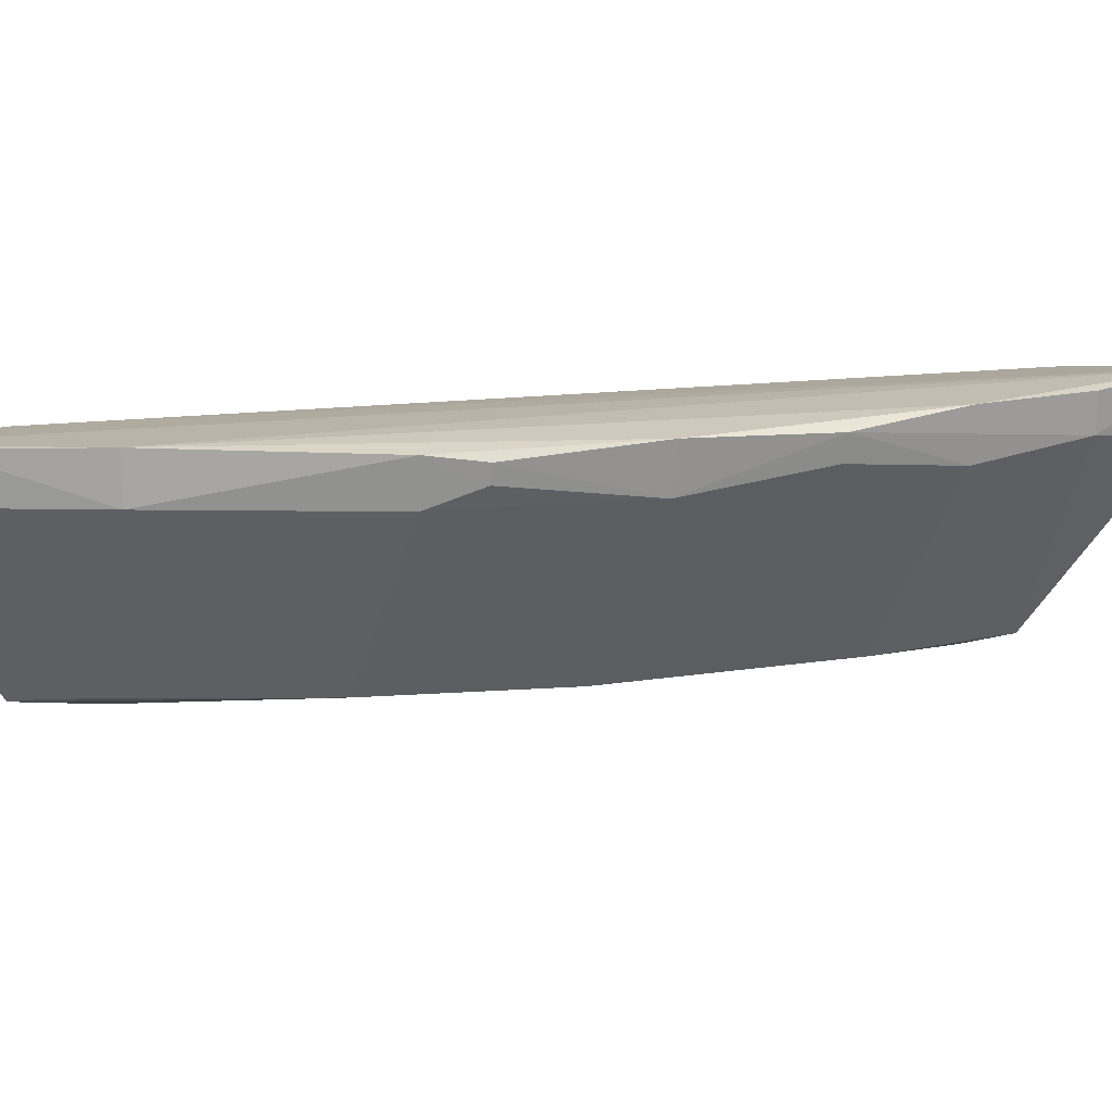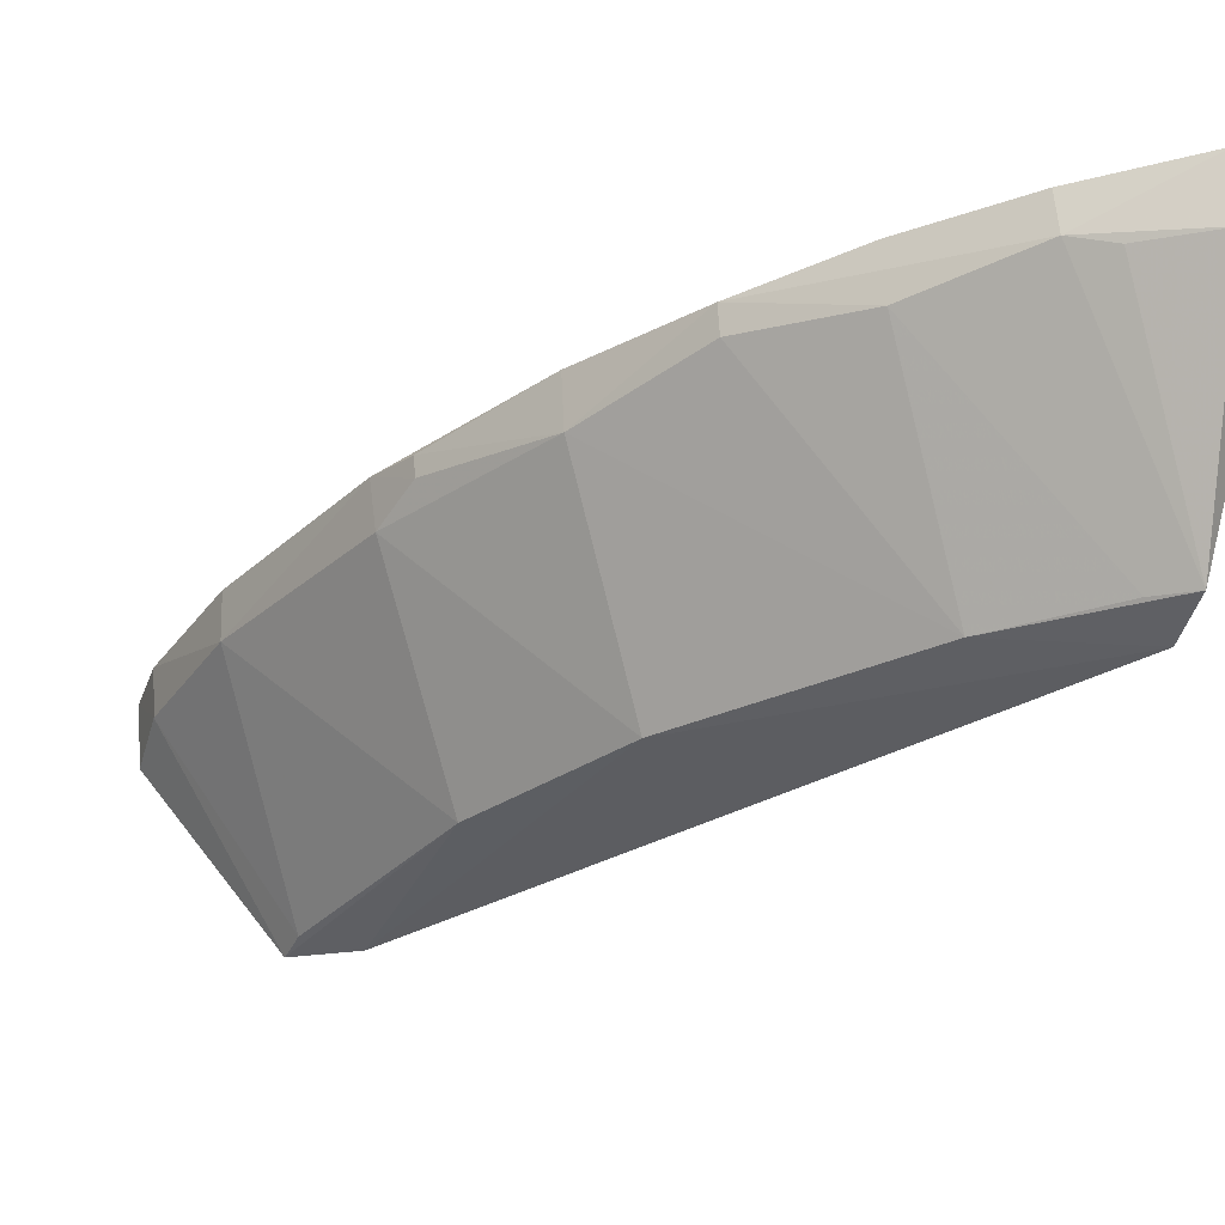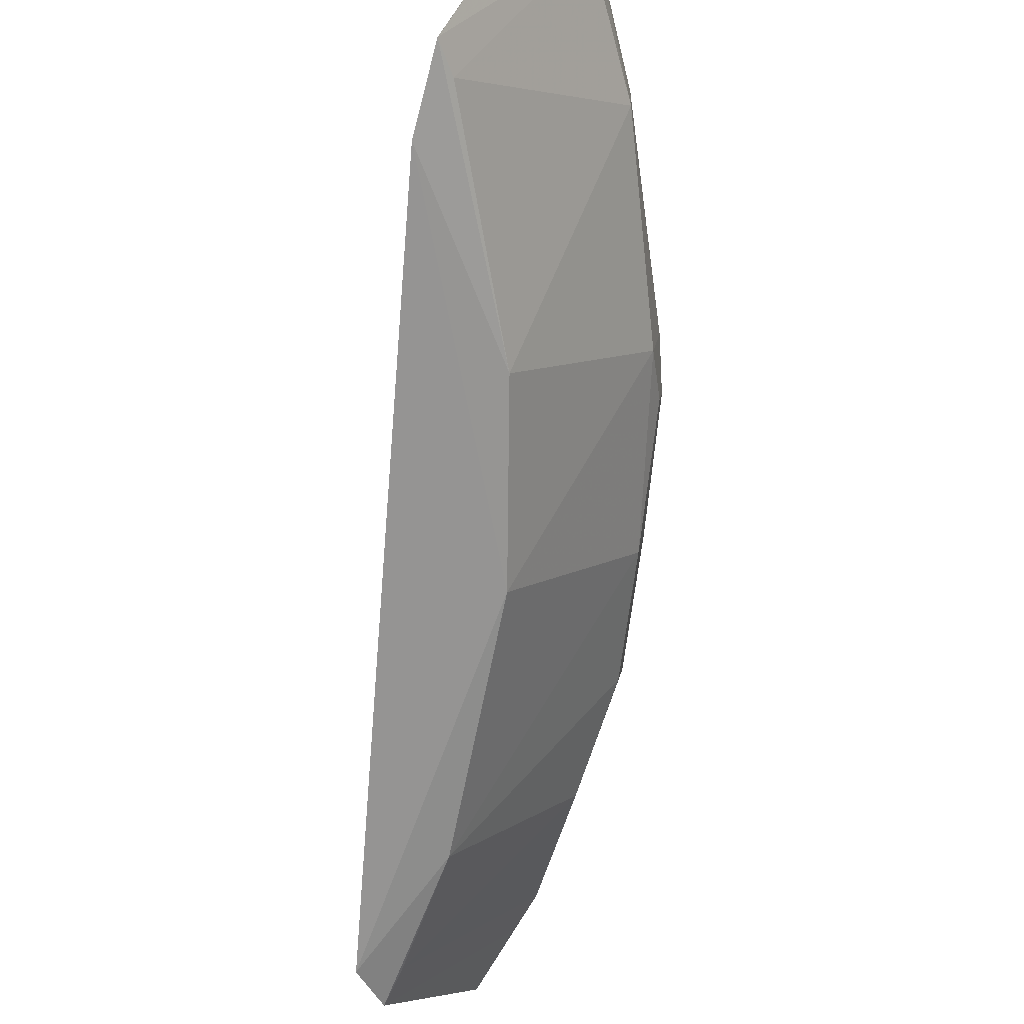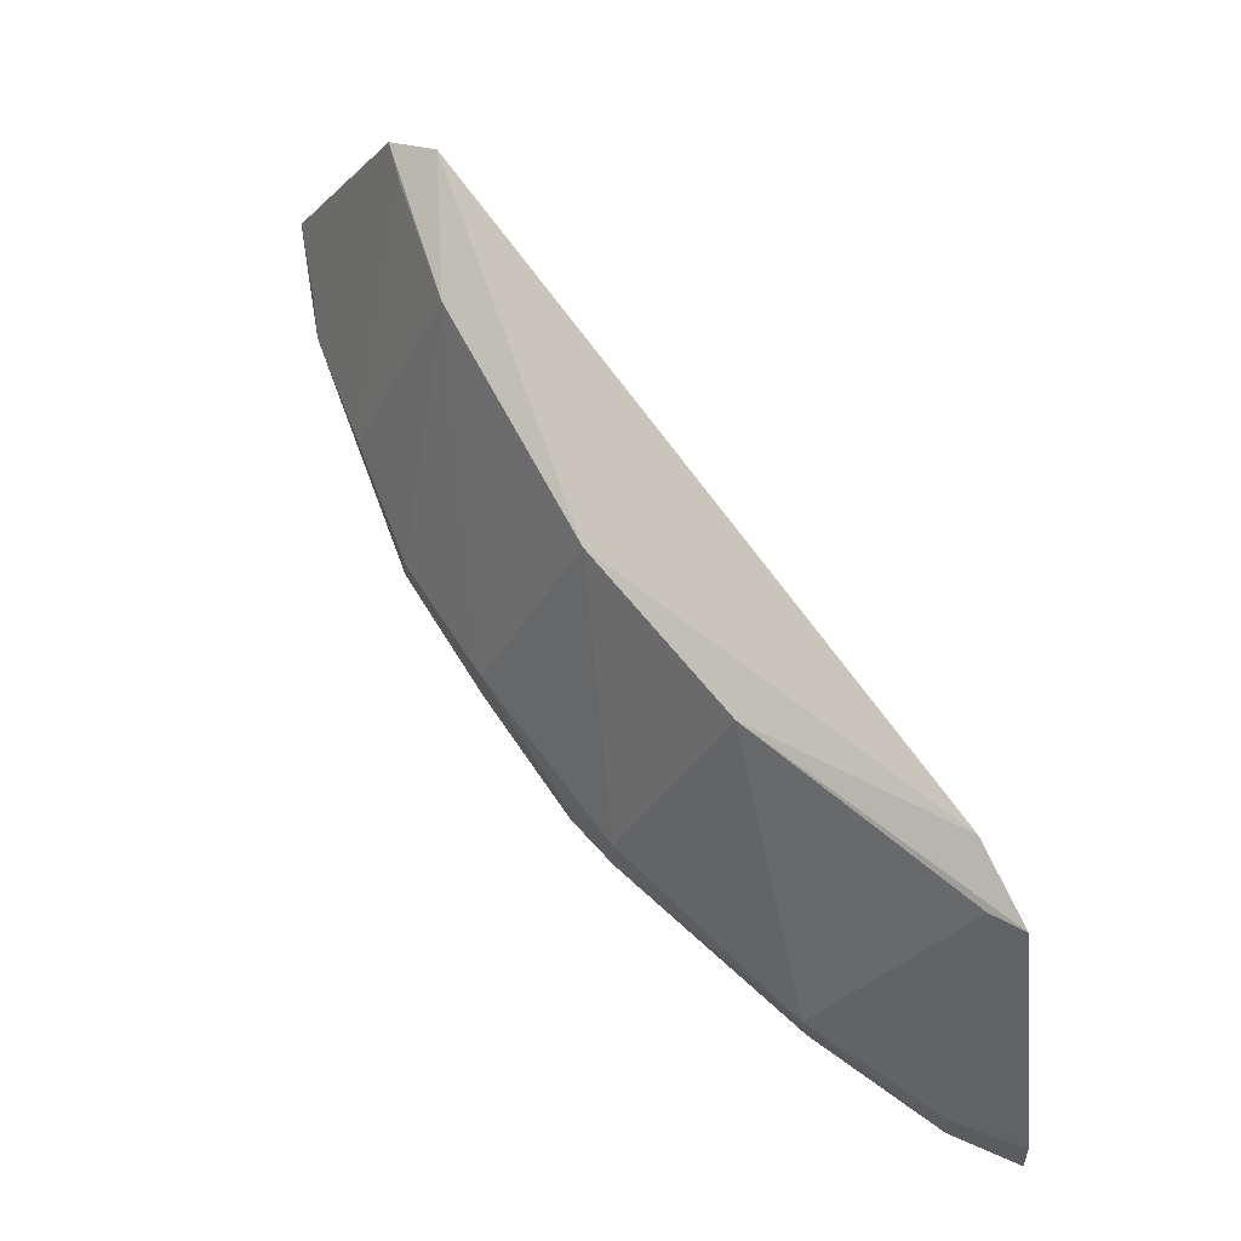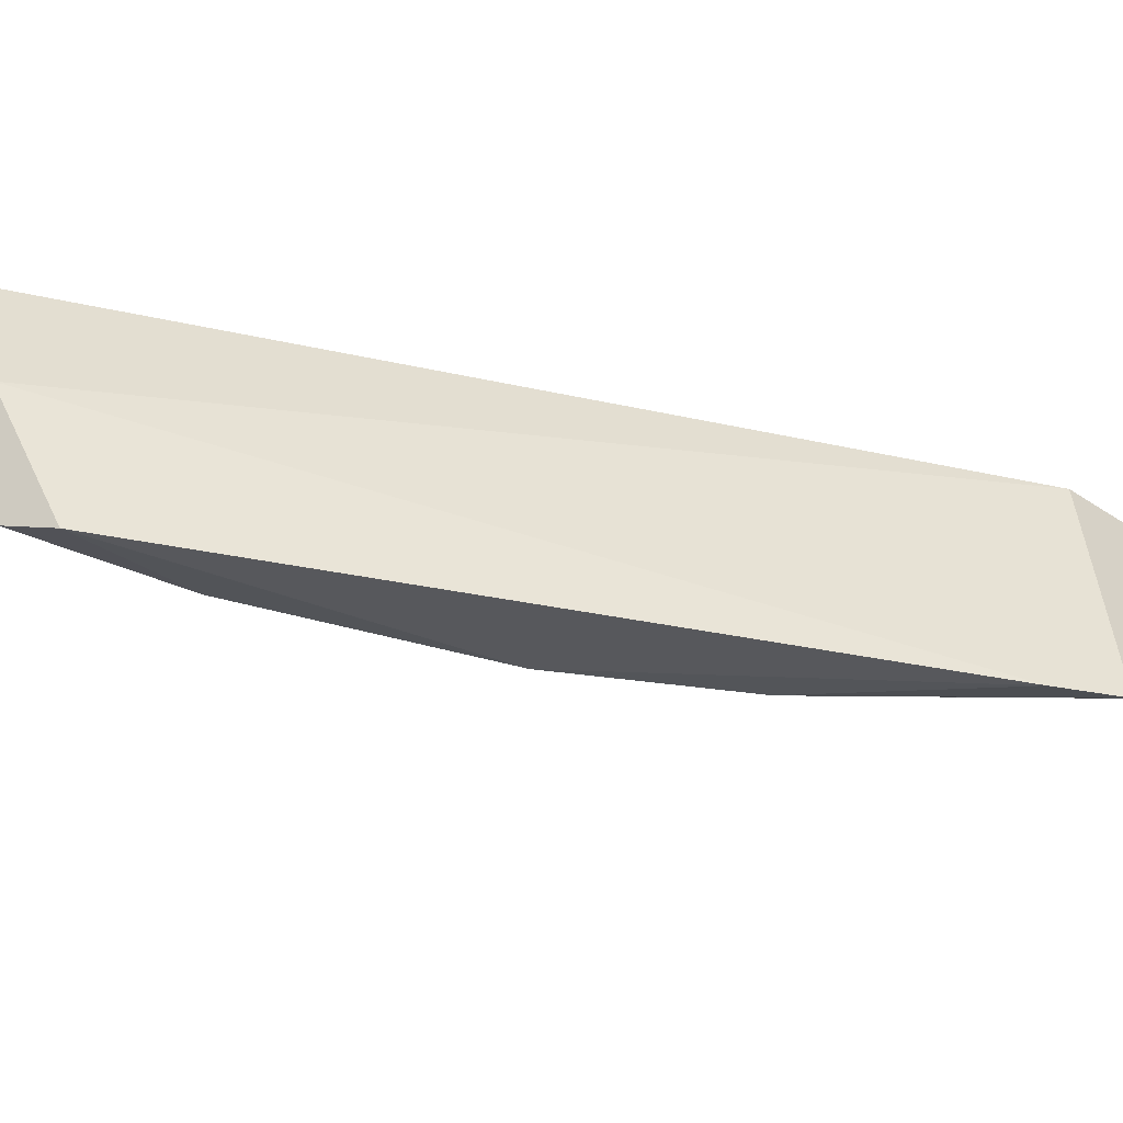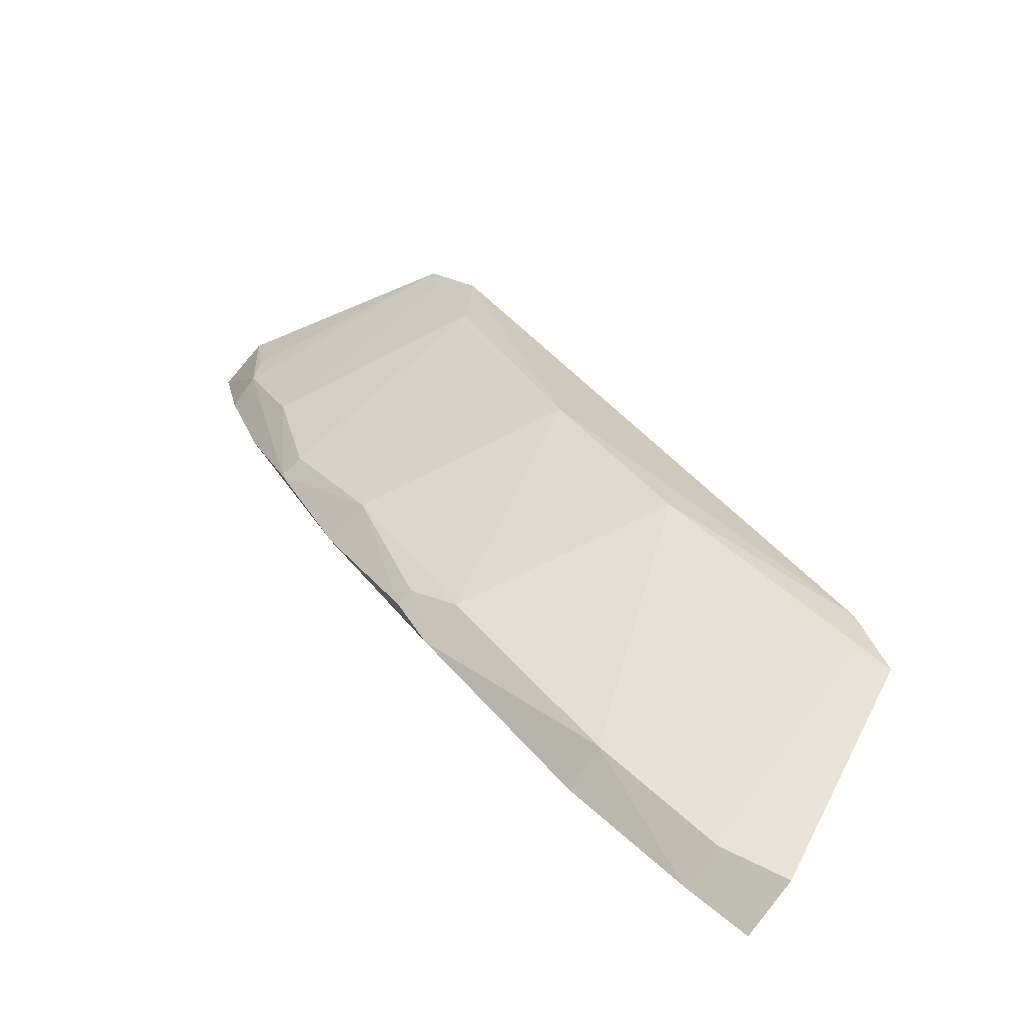
<metadata>
{"format":"obj","ext":"obj","renderer":"f3d","projection":"perspective","resolution":1024,"background":"white","views":[{"elev":14.3,"azim":41.1,"up":"+Z"},{"elev":-30.3,"azim":96.5,"up":"+Z"},{"elev":-67.4,"azim":-39.3,"up":"+Z"},{"elev":-19.9,"azim":-171.4,"up":"+Y"},{"elev":-38.3,"azim":-139.6,"up":"+Z"},{"elev":-77.3,"azim":147.6,"up":"+Y"}]}
</metadata>
<code>
v 0.05771 -0.01147 0.1111
v 0.0567 -0.01662 0.1108
v 0.05153 -0.01298 0.1
v 0.04947 -0.01386 0.09936
v 0.03038 -0.04484 0.1103
v 0.05123 -0.01166 0.1051
v 0.05733 -0.01148 0.1085
v 0.03723 -0.04567 0.1107
v 0.05284 -0.01208 0.1106
v 0.0305 -0.04131 0.09946
v 0.0566 -0.01649 0.1091
v 0.05319 -0.01134 0.1056
v 0.0548 -0.02168 0.1108
v 0.02955 -0.05065 0.1105
v 0.04395 -0.02999 0.1002
v 0.05672 -0.01473 0.1086
v 0.03209 -0.04928 0.1085
v 0.02901 -0.04455 0.1
v 0.04932 -0.01986 0.1002
v 0.05264 -0.02666 0.1092
v 0.03229 -0.0494 0.1105
v 0.04413 -0.03878 0.1083
v 0.02937 -0.05045 0.1078
v 0.03859 -0.03669 0.1003
v 0.05455 -0.02158 0.1086
v 0.04963 -0.03191 0.1105
v 0.04927 -0.03185 0.1084
v 0.03721 -0.0456 0.1085
v 0.05108 -0.01471 0.1002
v 0.05287 -0.02671 0.1103
v 0.04441 -0.039 0.1103
v 0.03033 -0.04378 0.1002
v 0.04603 -0.03723 0.11
v 0.04588 -0.03718 0.1092
f 6 3 4
f 9 6 5
f 9 5 1
f 10 6 4
f 10 5 6
f 11 7 1
f 11 1 2
f 12 1 7
f 12 9 1
f 12 6 9
f 12 7 3
f 12 3 6
f 13 2 1
f 13 1 8
f 14 8 1
f 14 1 5
f 15 10 4
f 16 11 3
f 16 3 7
f 16 7 11
f 18 14 5
f 18 5 10
f 19 15 4
f 19 4 3
f 21 8 14
f 21 14 17
f 23 18 17
f 23 17 14
f 23 14 18
f 24 18 10
f 24 10 15
f 24 15 22
f 25 20 19
f 26 13 8
f 27 15 19
f 27 19 20
f 27 22 15
f 28 21 17
f 28 8 21
f 28 24 22
f 29 25 19
f 29 19 3
f 29 3 11
f 29 11 25
f 30 25 11
f 30 20 25
f 30 13 26
f 30 27 20
f 30 26 27
f 30 11 2
f 30 2 13
f 31 26 8
f 31 28 22
f 31 8 28
f 32 28 17
f 32 17 18
f 32 18 24
f 32 24 28
f 33 27 26
f 33 26 31
f 34 33 31
f 34 31 22
f 34 22 27
f 34 27 33

</code>
